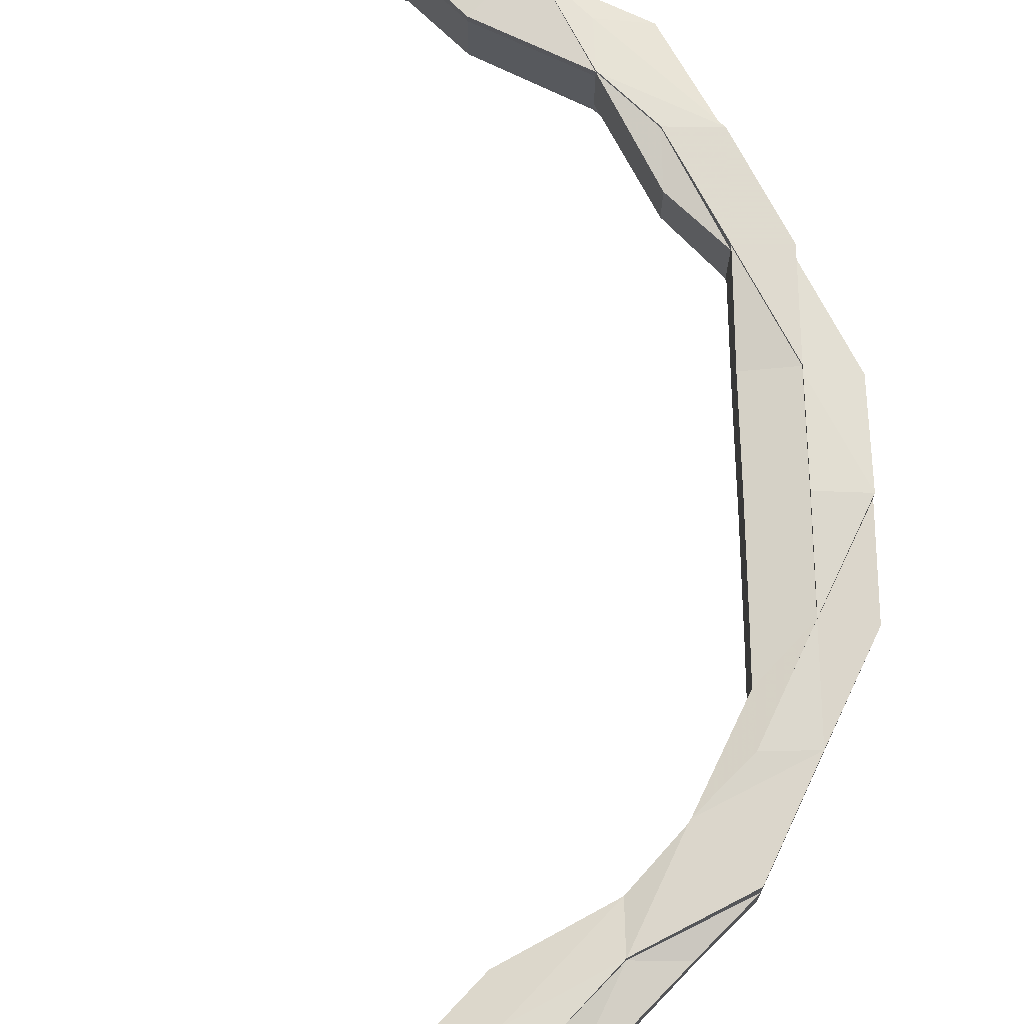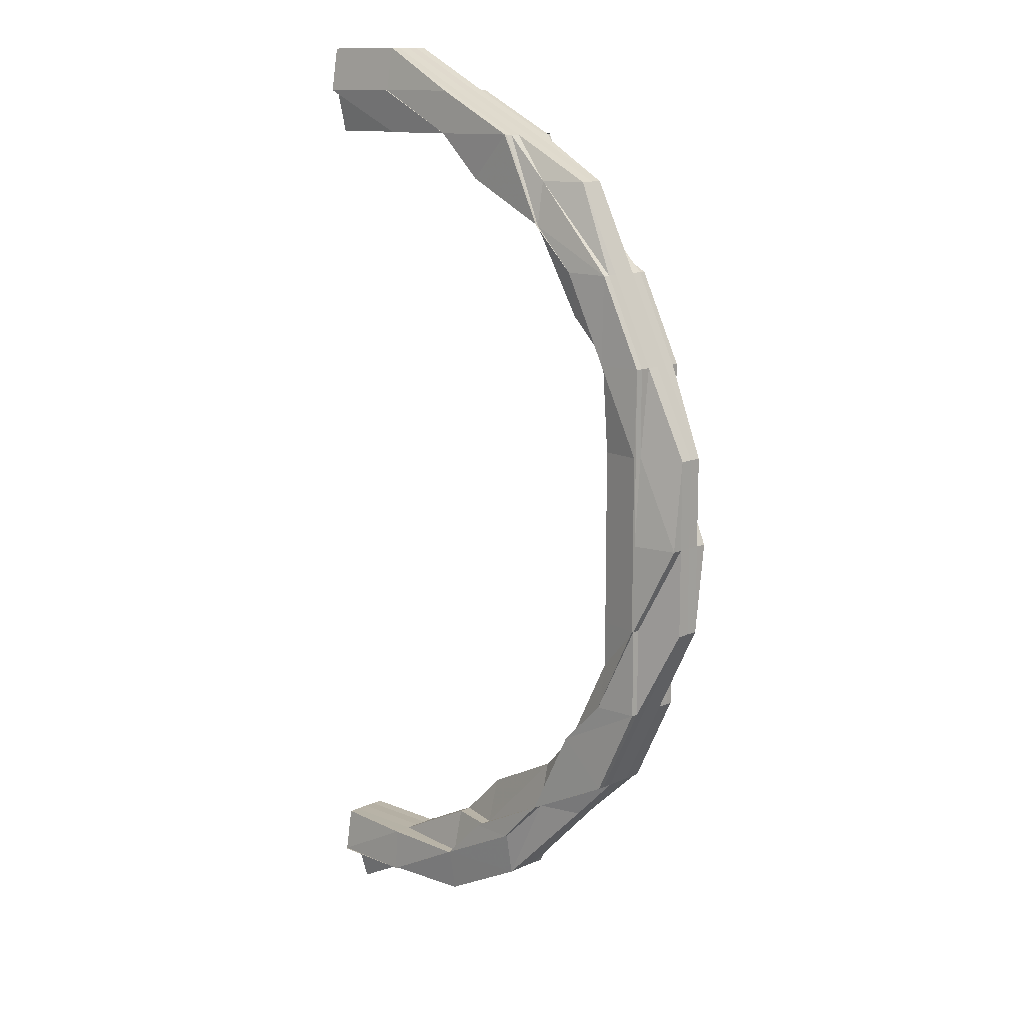
<metadata>
{"format":"obj","ext":"obj","renderer":"f3d","projection":"perspective","resolution":1024,"background":"white","views":[{"elev":73.1,"azim":-1.4,"up":"+Z"},{"elev":12.4,"azim":43.8,"up":"+Y"}]}
</metadata>
<code>
o 13292
v 2159 1869 7.718
v 2159 1869 7.718
v 2159 1869 7.721
v 2159 1869 7.715
v 2159 1869 7.715
v 2159 1869 7.718
v 2159 1869 7.713
v 2159 1869 7.713
v 2159 1869 7.715
v 2159 1869 7.713
v 2159 1869 7.713
v 2159 1869 7.715
v 2159 1869 7.713
v 2159 1869 7.711
v 2159 1869 7.711
v 2159 1869 7.71
v 2159 1869 7.71
v 2159 1869 7.711
v 2159 1869 7.71
v 2159 1869 7.711
v 2159 1869 7.713
v 2159 1869 7.71
v 2159 1869 7.711
v 2159 1869 7.713
v 2159 1869 7.711
v 2159 1869 7.711
v 2159 1869 7.71
v 2159 1869 7.713
v 2159 1869 7.711
v 2159 1869 7.71
v 2159 1869 7.711
v 2159 1869 7.711
v 2159 1869 7.713
v 2159 1869 7.715
v 2159 1869 7.715
v 2159 1869 7.713
v 2159 1869 7.715
v 2159 1869 7.713
v 2159 1869 7.713
v 2159 1869 7.715
v 2159 1869 7.713
v 2159 1869 7.718
v 2159 1869 7.718
v 2159 1869 7.718
v 2159 1869 7.715
v 2159 1869 7.718
v 2159 1869 7.715
v 2159 1869 7.721
v 2159 1869 7.721
v 2159 1869 7.721
v 2159 1869 7.718
v 2159 1869 7.721
v 2159 1869 7.723
v 2159 1869 7.723
v 2159 1869 7.725
v 2159 1869 7.725
v 2159 1869 7.723
v 2159 1869 7.721
v 2159 1869 7.723
v 2159 1869 7.725
v 2159 1869 7.725
v 2159 1869 7.725
v 2159 1869 7.725
v 2159 1869 7.725
v 2159 1869 7.726
v 2159 1869 7.726
v 2159 1869 7.725
v 2159 1869 7.726
v 2159 1869 7.725
v 2159 1869 7.726
v 2159 1869 7.726
v 2159 1869 7.726
v 2159 1869 7.726
v 2159 1869 7.726
v 2159 1869 7.725
v 2159 1869 7.725
v 2159 1869 7.726
v 2159 1869 7.725
v 2159 1869 7.723
v 2159 1869 7.726
v 2159 1869 7.726
v 2159 1869 7.726
v 2159 1869 7.723
v 2159 1869 7.725
v 2159 1869 7.723
v 2159 1869 7.725
v 2159 1869 7.723
v 2159 1869 7.723
v 2159 1869 7.725
v 2159 1869 7.721
v 2159 1869 7.721
v 2159 1869 7.721
v 2159 1869 7.718
v 2159 1869 7.723
v 2159 1869 7.715
v 2159 1869 7.718
v 2159 1869 7.721
v 2159 1869 7.715
v 2159 1869 7.713
v 2159 1869 7.713
v 2159 1869 7.711
v 2159 1869 7.711
v 2159 1869 7.711
v 2159 1869 7.71
v 2159 1869 7.711
v 2159 1869 7.713
v 2159 1869 7.71
v 2159 1869 7.71
v 2159 1869 7.711
v 2159 1869 7.711
v 2159 1869 7.711
v 2159 1869 7.71
v 2159 1869 7.711
v 2159 1869 7.71
v 2159 1869 7.711
v 2159 1869 7.71
v 2159 1869 7.713
v 2159 1869 7.713
v 2159 1869 7.713
v 2159 1869 7.711
v 2159 1869 7.715
v 2159 1869 7.713
v 2159 1869 7.715
v 2159 1869 7.718
v 2159 1869 7.721
v 2159 1869 7.718
v 2159 1869 7.723
v 2159 1869 7.721
v 2159 1869 7.725
v 2159 1869 7.723
v 2159 1869 7.723
v 2159 1869 7.725
v 2159 1869 7.726
v 2159 1869 7.725
v 2159 1869 7.726
v 2159 1869 7.726
v 2159 1869 7.725
v 2159 1869 7.726
v 2159 1869 7.726
v 2159 1869 7.725
v 2159 1869 7.726
v 2159 1869 7.725
v 2159 1869 7.726
v 2159 1869 7.725
v 2159 1869 7.726
v 2159 1869 7.725
v 2159 1869 7.726
v 2159 1869 7.725
v 2159 1869 7.725
v 2159 1869 7.725
v 2159 1869 7.726
v 2159 1869 7.725
v 2159 1869 7.723
v 2159 1869 7.723
v 2159 1869 7.725
v 2159 1869 7.723
v 2159 1869 7.726
v 2159 1869 7.725
v 2159 1869 7.721
v 2159 1869 7.726
v 2159 1869 7.725
v 2159 1869 7.725
v 2159 1869 7.726
v 2159 1869 7.723
v 2159 1869 7.725
v 2159 1869 7.723
v 2159 1869 7.723
v 2159 1869 7.725
v 2159 1869 7.723
v 2159 1869 7.721
v 2159 1869 7.723
v 2159 1869 7.723
v 2159 1869 7.725
v 2159 1869 7.723
v 2159 1869 7.725
v 2159 1869 7.718
v 2159 1869 7.723
v 2159 1869 7.721
v 2159 1869 7.723
v 2159 1869 7.725
v 2159 1869 7.726
v 2159 1869 7.726
v 2159 1869 7.725
v 2159 1869 7.726
v 2159 1869 7.726
v 2159 1869 7.726
v 2159 1869 7.725
v 2159 1869 7.723
v 2159 1869 7.725
v 2159 1869 7.726
v 2159 1869 7.726
v 2159 1869 7.726
v 2159 1869 7.721
v 2159 1869 7.723
v 2159 1869 7.718
v 2159 1869 7.718
v 2159 1869 7.715
v 2159 1869 7.721
v 2159 1869 7.723
v 2159 1869 7.723
v 2159 1869 7.725
v 2159 1869 7.723
v 2159 1869 7.715
v 2159 1869 7.713
v 2159 1869 7.713
v 2159 1869 7.715
v 2159 1869 7.713
v 2159 1869 7.718
v 2159 1869 7.713
v 2159 1869 7.713
v 2159 1869 7.713
v 2159 1869 7.711
v 2159 1869 7.715
v 2159 1869 7.713
v 2159 1869 7.713
v 2159 1869 7.715
v 2159 1869 7.713
v 2159 1869 7.711
v 2159 1869 7.711
v 2159 1869 7.71
v 2159 1869 7.711
v 2159 1869 7.71
v 2159 1869 7.711
v 2159 1869 7.711
v 2159 1869 7.713
v 2159 1869 7.711
v 2159 1869 7.71
v 2159 1869 7.71
v 2159 1869 7.71
v 2159 1869 7.711
v 2159 1869 7.71
v 2159 1869 7.711
v 2159 1869 7.71
v 2159 1869 7.711
v 2159 1869 7.71
v 2159 1869 7.711
v 2159 1869 7.71
v 2159 1869 7.71
v 2159 1869 7.711
v 2159 1869 7.71
v 2159 1869 7.711
v 2159 1869 7.713
v 2159 1869 7.711
v 2159 1869 7.711
v 2159 1869 7.71
v 2159 1869 7.71
v 2159 1869 7.713
v 2159 1869 7.711
v 2159 1869 7.713
v 2159 1869 7.713
v 2159 1869 7.713
v 2159 1869 7.711
v 2159 1869 7.713
v 2159 1869 7.711
v 2159 1869 7.713
v 2159 1869 7.71
v 2159 1869 7.711
v 2159 1869 7.71
v 2159 1869 7.711
v 2159 1869 7.711
v 2159 1869 7.713
v 2159 1869 7.711
v 2159 1869 7.71
v 2159 1869 7.71
v 2159 1869 7.71
v 2159 1869 7.713
v 2159 1869 7.713
v 2159 1869 7.718
v 2159 1869 7.721
v 2159 1869 7.721
v 2159 1869 7.723
v 2159 1869 7.725
v 2159 1869 7.725
v 2159 1869 7.726
v 2159 1869 7.726
v 2159 1869 7.726
v 2159 1869 7.726
v 2159 1869 7.725
v 2159 1869 7.726
v 2159 1869 7.725
v 2159 1869 7.725
v 2159 1869 7.726
v 2159 1869 7.725
v 2159 1869 7.726
v 2159 1869 7.725
v 2159 1869 7.726
v 2159 1869 7.725
v 2159 1869 7.725
v 2159 1869 7.723
v 2159 1869 7.723
v 2159 1869 7.725
v 2159 1869 7.723
v 2159 1869 7.723
v 2159 1869 7.725
v 2159 1869 7.726
v 2159 1869 7.725
v 2159 1869 7.725
v 2159 1869 7.723
v 2159 1869 7.721
v 2159 1869 7.721
v 2159 1869 7.721
v 2159 1869 7.723
v 2159 1869 7.718
v 2159 1869 7.718
v 2159 1869 7.721
v 2159 1869 7.723
v 2159 1869 7.718
v 2159 1869 7.715
v 2159 1869 7.715
v 2159 1869 7.715
v 2159 1869 7.718
v 2159 1869 7.721
v 2159 1869 7.723
v 2159 1869 7.725
v 2159 1869 7.723
v 2159 1869 7.725
v 2159 1869 7.725
v 2159 1869 7.725
v 2159 1869 7.726
v 2159 1869 7.726
v 2159 1869 7.726
v 2159 1869 7.725
v 2159 1869 7.723
v 2159 1869 7.723
v 2159 1869 7.725
v 2159 1869 7.721
v 2159 1869 7.723
v 2159 1869 7.721
v 2159 1869 7.725
v 2159 1869 7.726
v 2159 1869 7.726
v 2159 1869 7.725
v 2159 1869 7.726
v 2159 1869 7.725
v 2159 1869 7.726
v 2159 1869 7.726
v 2159 1869 7.725
v 2159 1869 7.726
v 2159 1869 7.723
v 2159 1869 7.725
v 2159 1869 7.723
v 2159 1869 7.723
v 2159 1869 7.725
v 2159 1869 7.726
v 2159 1869 7.726
v 2159 1869 7.725
v 2159 1869 7.723
v 2159 1869 7.723
v 2159 1869 7.725
v 2159 1869 7.725
v 2159 1869 7.723
v 2159 1869 7.726
v 2159 1869 7.726
v 2159 1869 7.726
v 2159 1869 7.725
v 2159 1869 7.725
v 2159 1869 7.723
v 2159 1869 7.723
v 2159 1869 7.721
v 2159 1869 7.721
v 2159 1869 7.721
v 2159 1869 7.723
v 2159 1869 7.723
v 2159 1869 7.718
v 2159 1869 7.718
v 2159 1869 7.715
v 2159 1869 7.713
v 2159 1869 7.718
v 2159 1869 7.715
v 2159 1869 7.713
v 2159 1869 7.711
v 2159 1869 7.718
v 2159 1869 7.715
v 2159 1869 7.713
v 2159 1869 7.711
v 2159 1869 7.71
v 2159 1869 7.71
v 2159 1869 7.71
v 2159 1869 7.71
v 2159 1869 7.711
v 2159 1869 7.71
v 2159 1869 7.71
v 2159 1869 7.711
v 2159 1869 7.71
v 2159 1869 7.711
v 2159 1869 7.71
v 2159 1869 7.711
v 2159 1869 7.71
v 2159 1869 7.711
v 2159 1869 7.71
v 2159 1869 7.711
v 2159 1869 7.71
v 2159 1869 7.71
v 2159 1869 7.71
v 2159 1869 7.711
v 2159 1869 7.71
v 2159 1869 7.711
v 2159 1869 7.711
v 2159 1869 7.71
v 2159 1869 7.711
v 2159 1869 7.71
v 2159 1869 7.711
v 2159 1869 7.711
v 2159 1869 7.713
v 2159 1869 7.711
v 2159 1869 7.713
v 2159 1869 7.713
v 2159 1869 7.711
v 2159 1869 7.711
v 2159 1869 7.715
v 2159 1869 7.715
v 2159 1869 7.713
v 2159 1869 7.715
v 2159 1869 7.713
v 2159 1869 7.711
v 2159 1869 7.711
v 2159 1869 7.713
v 2159 1869 7.71
v 2159 1869 7.711
v 2159 1869 7.71
v 2159 1869 7.711
v 2159 1869 7.711
v 2159 1869 7.711
v 2159 1869 7.713
v 2159 1869 7.713
v 2159 1869 7.71
v 2159 1869 7.71
v 2159 1869 7.71
v 2159 1869 7.711
v 2159 1869 7.71
v 2159 1869 7.711
v 2159 1869 7.711
v 2159 1869 7.71
v 2159 1869 7.713
v 2159 1869 7.711
v 2159 1869 7.711
v 2159 1869 7.71
v 2159 1869 7.711
v 2159 1869 7.711
v 2159 1869 7.71
v 2159 1869 7.713
v 2159 1869 7.713
v 2159 1869 7.71
v 2159 1869 7.71
v 2159 1869 7.713
v 2159 1869 7.718
v 2159 1869 7.715
v 2159 1869 7.715
v 2159 1869 7.713
v 2159 1869 7.718
v 2159 1869 7.718
v 2159 1869 7.715
v 2159 1869 7.721
v 2159 1869 7.725
v 2159 1869 7.726
v 2159 1869 7.726
v 2159 1869 7.725
v 2159 1869 7.726
v 2159 1869 7.726
v 2159 1869 7.726
v 2159 1869 7.718
v 2159 1869 7.721
v 2159 1869 7.723
v 2159 1869 7.718
v 2159 1869 7.715
v 2159 1869 7.713
v 2159 1869 7.713
v 2159 1869 7.711
v 2159 1869 7.711
v 2159 1869 7.713
v 2159 1869 7.711
v 2159 1869 7.71
v 2159 1869 7.713
v 2159 1869 7.711
v 2159 1869 7.713
v 2159 1869 7.715
v 2159 1869 7.711
v 2159 1869 7.711
v 2159 1869 7.718
v 2159 1869 7.715
v 2159 1869 7.713
v 2159 1869 7.711
v 2159 1869 7.711
v 2159 1869 7.71
v 2159 1869 7.71
v 2159 1869 7.71
v 2159 1869 7.711
v 2159 1869 7.713
v 2159 1869 7.71
v 2159 1869 7.713
v 2159 1869 7.715
v 2159 1869 7.718
v 2159 1869 7.715
v 2159 1869 7.713
v 2159 1869 7.718
v 2159 1869 7.721
v 2159 1869 7.723
v 2159 1869 7.725
v 2159 1869 7.723
v 2159 1869 7.725
v 2159 1869 7.726
v 2159 1869 7.725
v 2159 1869 7.726
v 2159 1869 7.725
v 2159 1869 7.723
v 2159 1869 7.721
v 2159 1869 7.723
v 2159 1869 7.725
v 2159 1869 7.726
v 2159 1869 7.725
v 2159 1869 7.726
v 2159 1869 7.725
v 2159 1869 7.718
v 2159 1869 7.721
v 2159 1869 7.715
v 2159 1869 7.718
v 2159 1869 7.721
v 2159 1869 7.723
v 2159 1869 7.718
v 2159 1869 7.715
v 2159 1869 7.713
v 2159 1869 7.713
v 2159 1869 7.711
v 2159 1869 7.711
v 2159 1869 7.711
v 2159 1869 7.711
v 2159 1869 7.713
v 2159 1869 7.71
v 2159 1869 7.71
v 2159 1869 7.711
v 2159 1869 7.71
v 2159 1869 7.715
v 2159 1869 7.726
v 2159 1869 7.726
v 2159 1869 7.725
v 2159 1869 7.713
v 2159 1869 7.713
v 2159 1869 7.711
v 2159 1869 7.711
v 2159 1869 7.71
v 2159 1869 7.71
v 2159 1869 7.723
v 2159 1869 7.725
v 2159 1869 7.725
v 2159 1869 7.725
v 2159 1869 7.726
v 2159 1869 7.726
v 2159 1869 7.723
v 2159 1869 7.721
v 2159 1869 7.723
v 2159 1869 7.725
v 2159 1869 7.723
v 2159 1869 7.718
v 2159 1869 7.721
v 2159 1869 7.718
v 2159 1869 7.723
v 2159 1869 7.721
v 2159 1869 7.718
v 2159 1869 7.715
v 2159 1869 7.713
v 2159 1869 7.713
v 2159 1869 7.711
v 2159 1869 7.711
v 2159 1869 7.718
v 2159 1869 7.721
v 2159 1869 7.718
v 2159 1869 7.715
v 2159 1869 7.713
v 2159 1869 7.711
v 2159 1869 7.715
v 2159 1869 7.718
v 2159 1869 7.721
v 2159 1869 7.723
v 2159 1869 7.725
f 1 2 3
f 4 5 1
f 5 2 6
f 7 8 5
f 5 9 2
f 10 9 5
f 11 5 12
f 13 11 12
f 14 11 13
f 15 14 13
f 16 14 15
f 17 18 14
f 19 17 14
f 14 20 21
f 22 19 23
f 24 25 23
f 23 26 27
f 28 20 26
f 29 30 27
f 31 32 30
f 33 28 25
f 34 28 33
f 34 35 36
f 37 34 33
f 37 38 39
f 40 37 41
f 42 34 37
f 43 44 40
f 44 42 37
f 44 37 45
f 42 46 34
f 46 47 34
f 48 42 44
f 49 46 42
f 48 49 42
f 50 48 44
f 50 44 51
f 52 50 43
f 53 48 50
f 54 49 48
f 53 54 48
f 55 54 53
f 55 56 54
f 57 53 50
f 57 50 58
f 59 57 52
f 60 57 59
f 61 53 57
f 62 61 57
f 63 64 53
f 65 63 60
f 65 66 67
f 68 69 67
f 70 71 69
f 63 72 73
f 74 72 75
f 76 73 77
f 78 75 79
f 78 76 80
f 81 62 78
f 76 61 82
f 83 61 84
f 85 76 86
f 87 85 86
f 85 88 89
f 90 85 87
f 91 90 87
f 2 90 91
f 90 92 85
f 2 93 90
f 93 92 90
f 9 93 2
f 92 94 85
f 9 95 93
f 93 96 92
f 95 96 93
f 96 97 92
f 92 97 94
f 95 98 96
f 99 95 9
f 10 99 9
f 99 100 95
f 100 98 95
f 101 99 10
f 101 102 99
f 103 101 10
f 104 101 103
f 105 106 99
f 107 105 101
f 108 107 101
f 106 109 110
f 111 109 112
f 113 112 114
f 115 110 114
f 116 108 115
f 115 117 118
f 28 119 103
f 119 120 103
f 121 119 122
f 119 100 120
f 123 100 119
f 47 123 119
f 124 123 47
f 46 124 47
f 125 124 46
f 49 125 46
f 124 126 123
f 127 125 49
f 54 127 49
f 125 128 124
f 128 126 124
f 129 130 54
f 131 128 125
f 127 131 125
f 130 129 132
f 133 129 134
f 129 71 135
f 132 135 136
f 137 132 138
f 133 139 140
f 132 56 141
f 140 142 143
f 144 145 143
f 146 147 145
f 148 149 147
f 150 148 151
f 151 152 56
f 140 152 153
f 153 154 140
f 154 155 56
f 154 156 155
f 139 157 152
f 156 158 142
f 159 156 154
f 157 160 161
f 160 162 161
f 163 161 152
f 152 161 131
f 161 164 131
f 161 165 164
f 152 131 127
f 131 164 128
f 165 166 167
f 168 169 166
f 164 170 128
f 128 170 126
f 171 172 170
f 173 174 169
f 173 175 174
f 170 176 126
f 172 177 178
f 170 178 176
f 179 178 170
f 162 180 179
f 180 181 182
f 183 180 184
f 183 185 186
f 180 187 188
f 189 187 190
f 187 191 192
f 188 193 178
f 177 194 193
f 178 193 195
f 178 195 176
f 193 196 195
f 176 195 197
f 193 198 196
f 199 198 193
f 199 200 198
f 201 200 202
f 195 196 203
f 195 203 197
f 197 203 204
f 203 205 204
f 203 206 205
f 196 206 203
f 197 204 207
f 196 208 206
f 198 208 196
f 206 209 210
f 211 210 212
f 208 213 206
f 213 214 209
f 206 213 215
f 216 217 214
f 215 218 219
f 220 221 219
f 222 220 223
f 224 221 225
f 222 224 226
f 224 227 228
f 229 227 230
f 231 229 232
f 233 230 234
f 235 234 236
f 237 238 236
f 239 228 240
f 239 241 233
f 242 241 243
f 244 239 245
f 244 240 246
f 247 248 244
f 249 250 241
f 250 251 252
f 251 253 254
f 255 254 218
f 256 257 218
f 258 256 259
f 260 257 261
f 262 260 263
f 260 264 265
f 259 266 267
f 213 216 255
f 268 216 213
f 208 268 213
f 269 268 208
f 198 269 208
f 200 269 198
f 269 270 268
f 200 271 269
f 271 270 269
f 272 271 200
f 273 272 200
f 274 272 273
f 275 276 273
f 276 277 272
f 277 278 272
f 279 275 280
f 280 281 282
f 283 284 282
f 285 286 284
f 285 287 286
f 278 288 289
f 290 291 281
f 290 292 291
f 293 290 294
f 293 294 173
f 295 273 173
f 296 297 295
f 298 293 173
f 299 290 293
f 300 293 298
f 300 299 293
f 301 300 298
f 301 298 302
f 303 299 300
f 304 300 301
f 304 303 300
f 299 305 290
f 305 306 290
f 303 307 299
f 307 305 299
f 308 303 304
f 309 307 303
f 308 309 303
f 309 310 307
f 307 311 305
f 310 311 307
f 305 312 306
f 311 312 305
f 312 313 306
f 306 313 314
f 315 314 316
f 272 314 271
f 314 289 271
f 271 289 270
f 313 317 314
f 318 317 319
f 317 320 321
f 317 322 320
f 313 323 317
f 323 324 322
f 323 325 317
f 326 327 324
f 328 323 313
f 312 328 313
f 325 329 330
f 331 330 332
f 333 332 334
f 335 336 334
f 337 338 333
f 339 340 337
f 341 342 340
f 342 343 329
f 344 343 329
f 345 344 346
f 346 347 348
f 349 343 347
f 350 329 351
f 352 349 350
f 353 352 350
f 354 350 355
f 356 350 357
f 350 358 357
f 356 357 289
f 357 358 359
f 289 357 360
f 357 359 360
f 289 360 270
f 358 361 359
f 362 363 361
f 270 360 364
f 270 364 268
f 268 364 216
f 360 365 364
f 360 359 365
f 364 366 216
f 364 365 366
f 216 366 367
f 359 368 365
f 359 361 368
f 365 369 366
f 365 368 369
f 366 370 367
f 366 369 370
f 367 370 371
f 361 372 368
f 368 373 369
f 368 372 373
f 369 374 370
f 369 373 374
f 370 374 375
f 370 375 371
f 371 375 376
f 371 377 378
f 375 379 377
f 380 381 379
f 382 380 383
f 384 381 385
f 386 384 387
f 388 385 389
f 390 389 391
f 392 393 391
f 382 394 395
f 394 396 397
f 395 398 399
f 400 401 399
f 402 403 401
f 404 405 398
f 404 406 405
f 407 404 408
f 407 408 409
f 375 409 388
f 374 409 375
f 374 407 409
f 373 407 374
f 373 410 407
f 410 404 407
f 372 410 373
f 410 411 404
f 411 412 404
f 411 413 412
f 412 414 415
f 416 415 417
f 418 419 415
f 420 418 421
f 420 422 423
f 421 424 425
f 422 426 427
f 428 426 429
f 430 429 431
f 432 427 433
f 434 435 432
f 436 435 437
f 422 438 424
f 439 438 440
f 438 441 442
f 438 443 444
f 438 445 446
f 445 447 446
f 445 447 448
f 449 445 448
f 447 450 446
f 447 450 451
f 448 452 451
f 450 326 446
f 450 326 453
f 326 342 446
f 342 454 446
f 454 455 456
f 457 454 458
f 457 459 460
f 451 461 453
f 453 462 463
f 453 463 323
f 328 453 323
f 451 453 328
f 464 451 328
f 464 328 312
f 448 451 464
f 311 464 312
f 465 448 464
f 465 464 311
f 424 448 465
f 310 465 311
f 466 424 465
f 466 465 310
f 467 466 310
f 416 466 467
f 467 310 309
f 468 469 467
f 470 467 309
f 471 467 470
f 470 309 308
f 409 471 470
f 472 471 409
f 409 470 473
f 473 470 308
f 474 409 473
f 474 473 475
f 473 308 476
f 475 473 476
f 476 308 304
f 477 478 475
f 476 304 479
f 479 304 301
f 475 476 480
f 480 476 479
f 481 475 480
f 387 475 481
f 482 477 481
f 483 482 484
f 482 485 486
f 487 481 488
f 487 371 489
f 490 371 487
f 481 480 491
f 266 481 491
f 491 480 492
f 480 479 492
f 266 491 493
f 494 266 493
f 491 492 495
f 493 491 495
f 492 479 496
f 479 301 496
f 496 301 302
f 302 497 498
f 499 498 500
f 501 502 498
f 503 501 504
f 496 302 505
f 492 496 506
f 506 496 505
f 495 492 506
f 506 505 156
f 156 505 146
f 159 506 156
f 495 506 159
f 505 507 508
f 505 508 158
f 509 510 508
f 511 509 512
f 513 495 159
f 493 495 513
f 513 159 514
f 514 159 154
f 514 154 127
f 515 493 513
f 494 493 515
f 516 513 514
f 515 513 516
f 517 514 127
f 516 514 517
f 517 127 518
f 518 127 132
f 518 132 61
f 94 518 61
f 97 518 94
f 97 517 518
f 519 517 97
f 519 516 517
f 96 519 97
f 98 519 96
f 520 516 519
f 98 520 519
f 520 515 516
f 521 520 98
f 522 515 520
f 521 522 520
f 522 494 515
f 241 494 522
f 523 241 522
f 523 522 521
f 100 521 98
f 232 521 100
f 524 525 521
f 526 524 527
f 526 528 529
f 527 207 530
f 530 244 531
f 207 244 102
f 207 204 244
f 532 207 100
f 532 197 207
f 123 532 100
f 176 197 532
f 126 532 123
f 126 176 532
f 533 534 535
f 536 537 538
f 539 540 541
f 542 543 544
f 545 546 547
f 548 549 361
f 548 550 549
f 551 550 552
f 361 549 372
f 549 553 372
f 372 553 410
f 549 554 553
f 553 411 410
f 553 555 411
f 556 557 549
f 557 558 553
f 556 557 446
f 557 558 446
f 558 559 411
f 558 559 446
f 559 560 446
f 559 560 412
f 561 562 563
f 564 565 566
f 567 564 566
f 568 569 566
f 570 568 566
f 571 570 566
f 572 571 566
f 573 572 566
f 574 573 566

</code>
